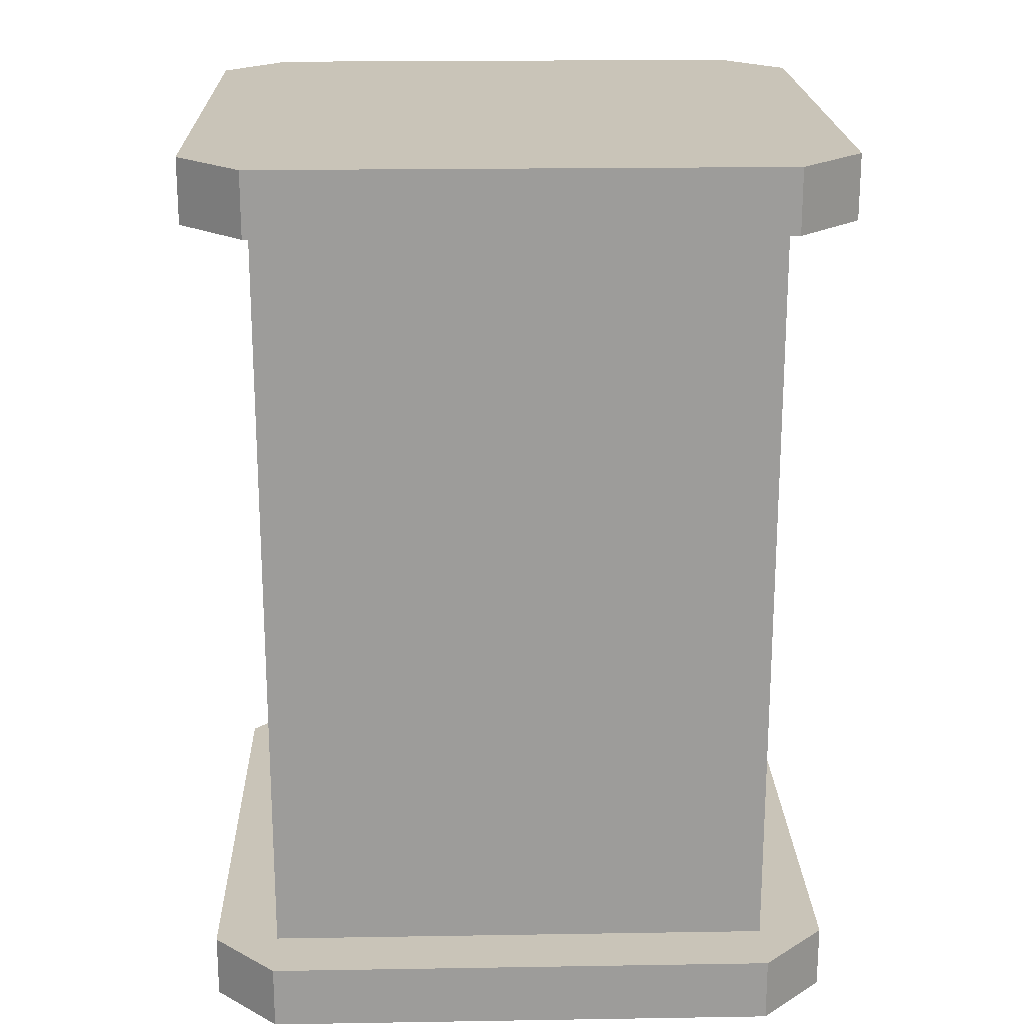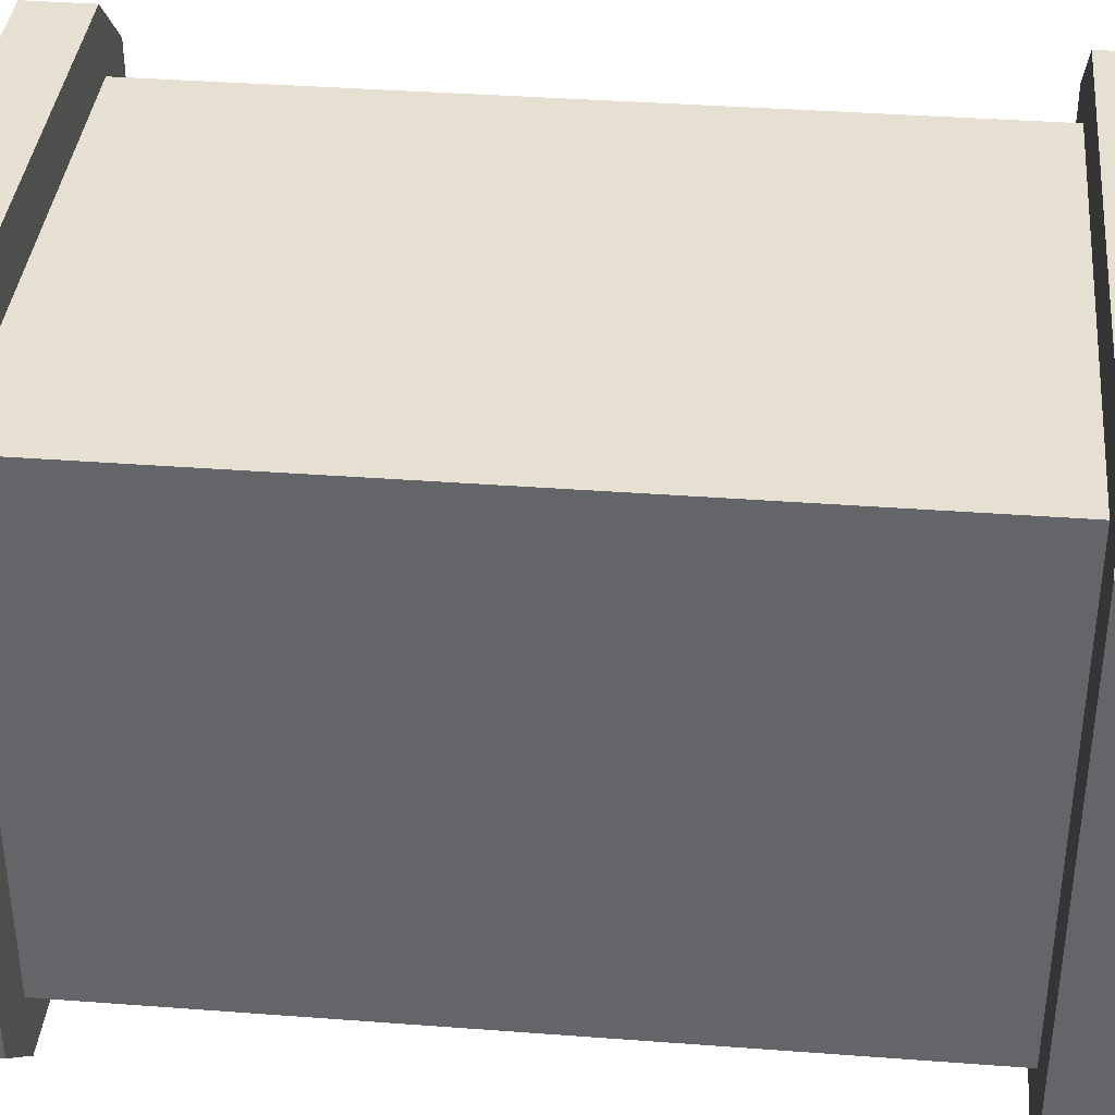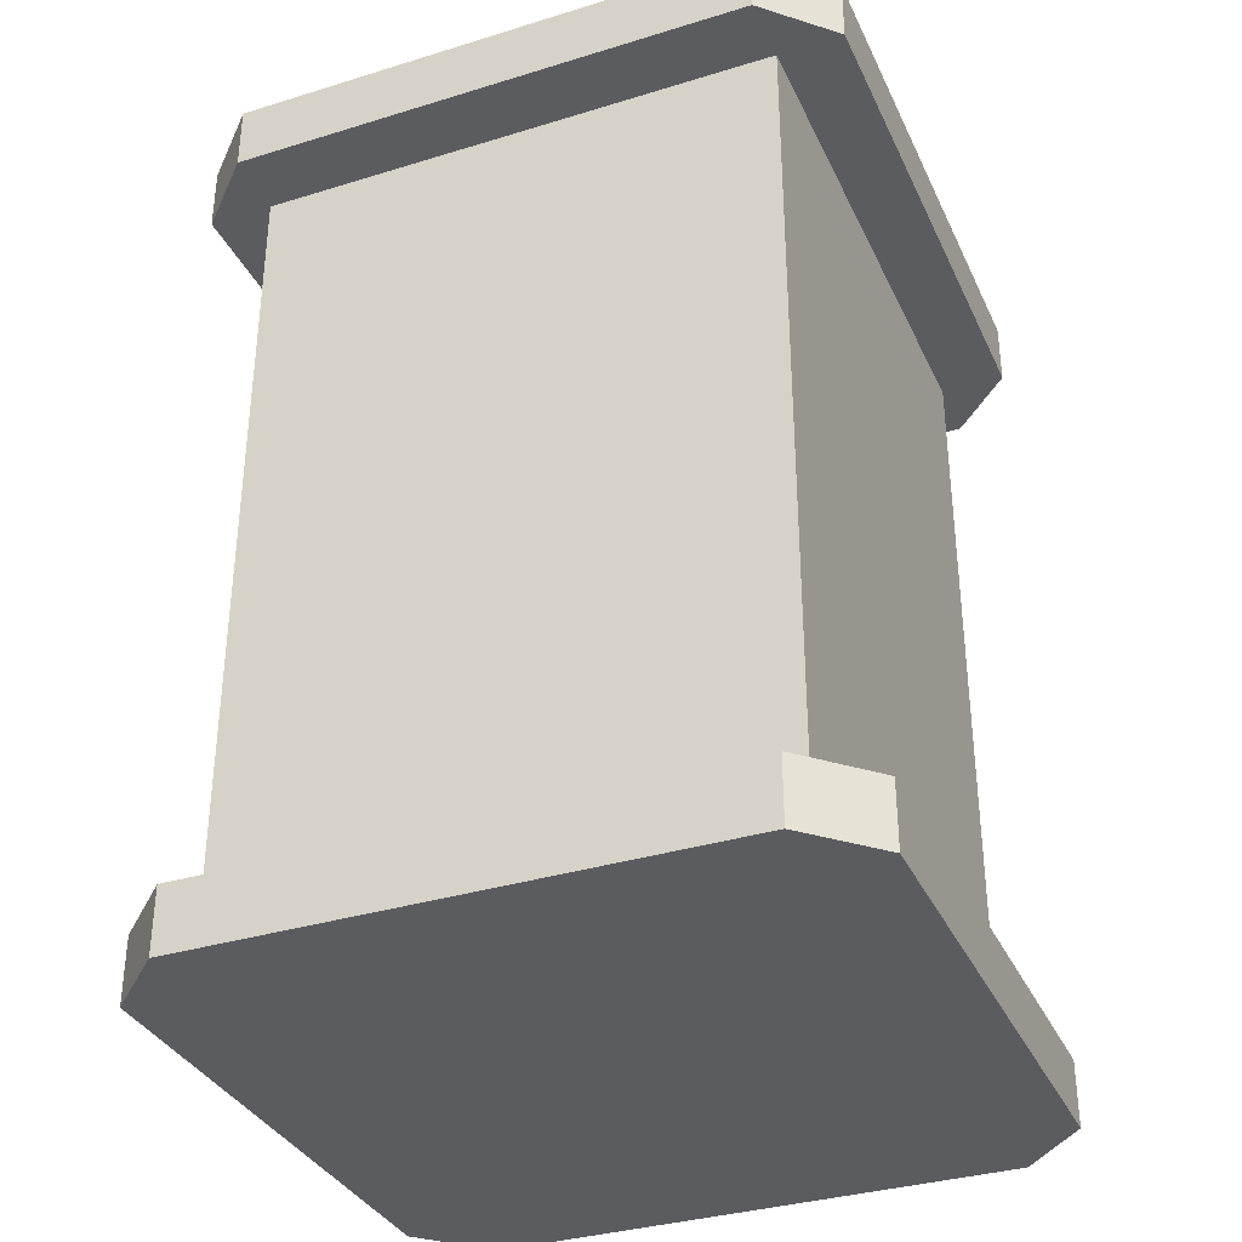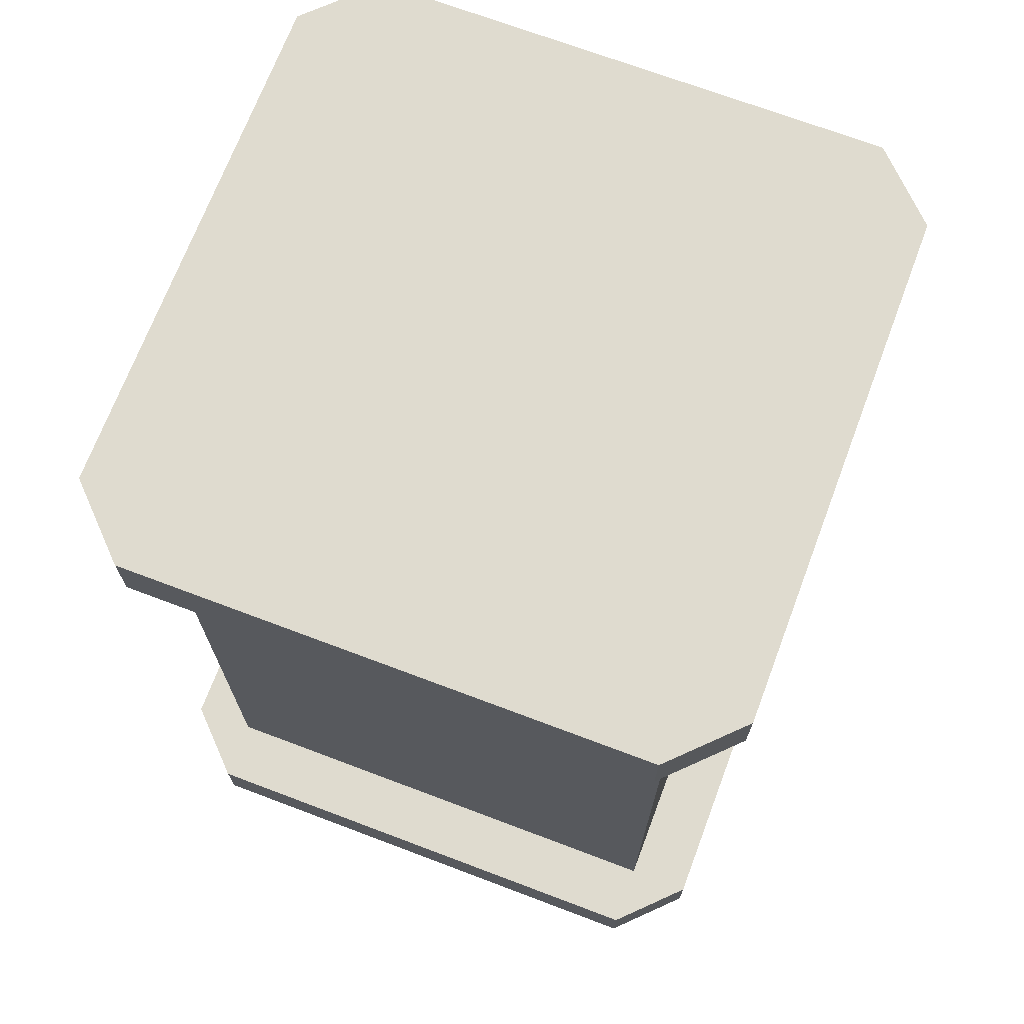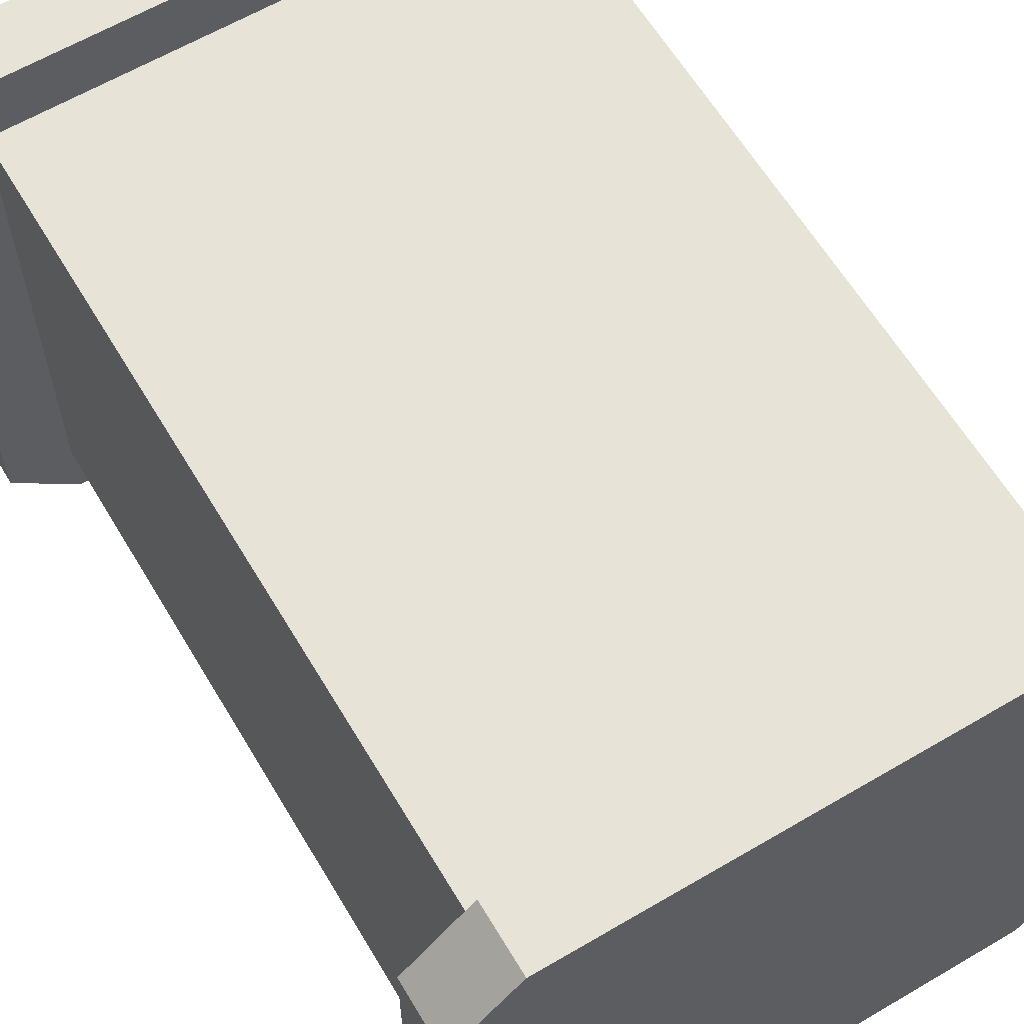
<metadata>
{"format":"obj","ext":"obj","renderer":"f3d","projection":"perspective","resolution":1024,"background":"white","views":[{"elev":20.1,"azim":88.3,"up":"+Y"},{"elev":37.7,"azim":-84.5,"up":"+Z"},{"elev":-34.6,"azim":-67.6,"up":"+Y"},{"elev":70.5,"azim":20.7,"up":"+Y"},{"elev":62.2,"azim":-30.8,"up":"+Z"}]}
</metadata>
<code>
v 4 1 -4
v -4 1 -4
v 4 1 4
v 4 1 -4
v 4 1 4
v -4 1 4
v -4 1 4
v -4 1 -4
v -4 13 4
v -4 13 -4
v 4 13 4
v -4 13 -4
v -4 13 4
v 4 13 -4
v 4 13 -4
v 4 13 4
v -4 14 -5
v -5 14 -4
v -5 14 4
v -4 14 5
v 4 14 -5
v 4 14 5
v 5 14 -4
v 5 14 4
v -4 13 5
v -5 13 4
v -5 13 -4
v -4 13 -5
v 4 13 5
v 4 13 -5
v 5 13 4
v 5 13 -4
v -4 1 -5
v -5 1 -4
v -5 1 4
v -4 1 5
v 4 1 -5
v 4 1 5
v 5 1 -4
v 5 1 4
v -4 0 5
v -5 0 4
v -5 0 -4
v -4 0 -5
v 4 0 5
v 4 0 -5
v 5 0 4
v 5 0 -4
o Mesh3
f 11 6 5
f 15 3 4
f 14 1 2
f 9 8 7
f 11 13 6
f 15 16 3
f 14 2 12
f 9 10 8
f 17 18 19
f 19 20 17
f 20 21 17
f 20 22 21
f 22 23 21
f 22 24 23
f 33 34 35
f 35 36 33
f 36 37 33
f 36 38 37
f 38 39 37
f 38 40 39
f 25 26 27
f 27 28 25
f 28 29 25
f 28 30 29
f 30 31 29
f 30 32 31
f 41 42 43
f 43 44 41
f 44 45 41
f 44 46 45
f 46 47 45
f 46 48 47
f 31 32 23
f 31 23 24
f 25 29 22
f 25 22 20
f 30 28 17
f 30 17 21
f 27 26 19
f 27 19 18
f 26 25 20
f 26 20 19
f 28 27 18
f 28 18 17
f 32 30 21
f 32 21 23
f 29 31 24
f 29 24 22
f 47 48 39
f 47 39 40
f 41 45 38
f 41 38 36
f 46 44 33
f 46 33 37
f 43 42 35
f 43 35 34
f 42 41 36
f 42 36 35
f 44 43 34
f 44 34 33
f 48 46 37
f 48 37 39
f 45 47 40
f 45 40 38

</code>
